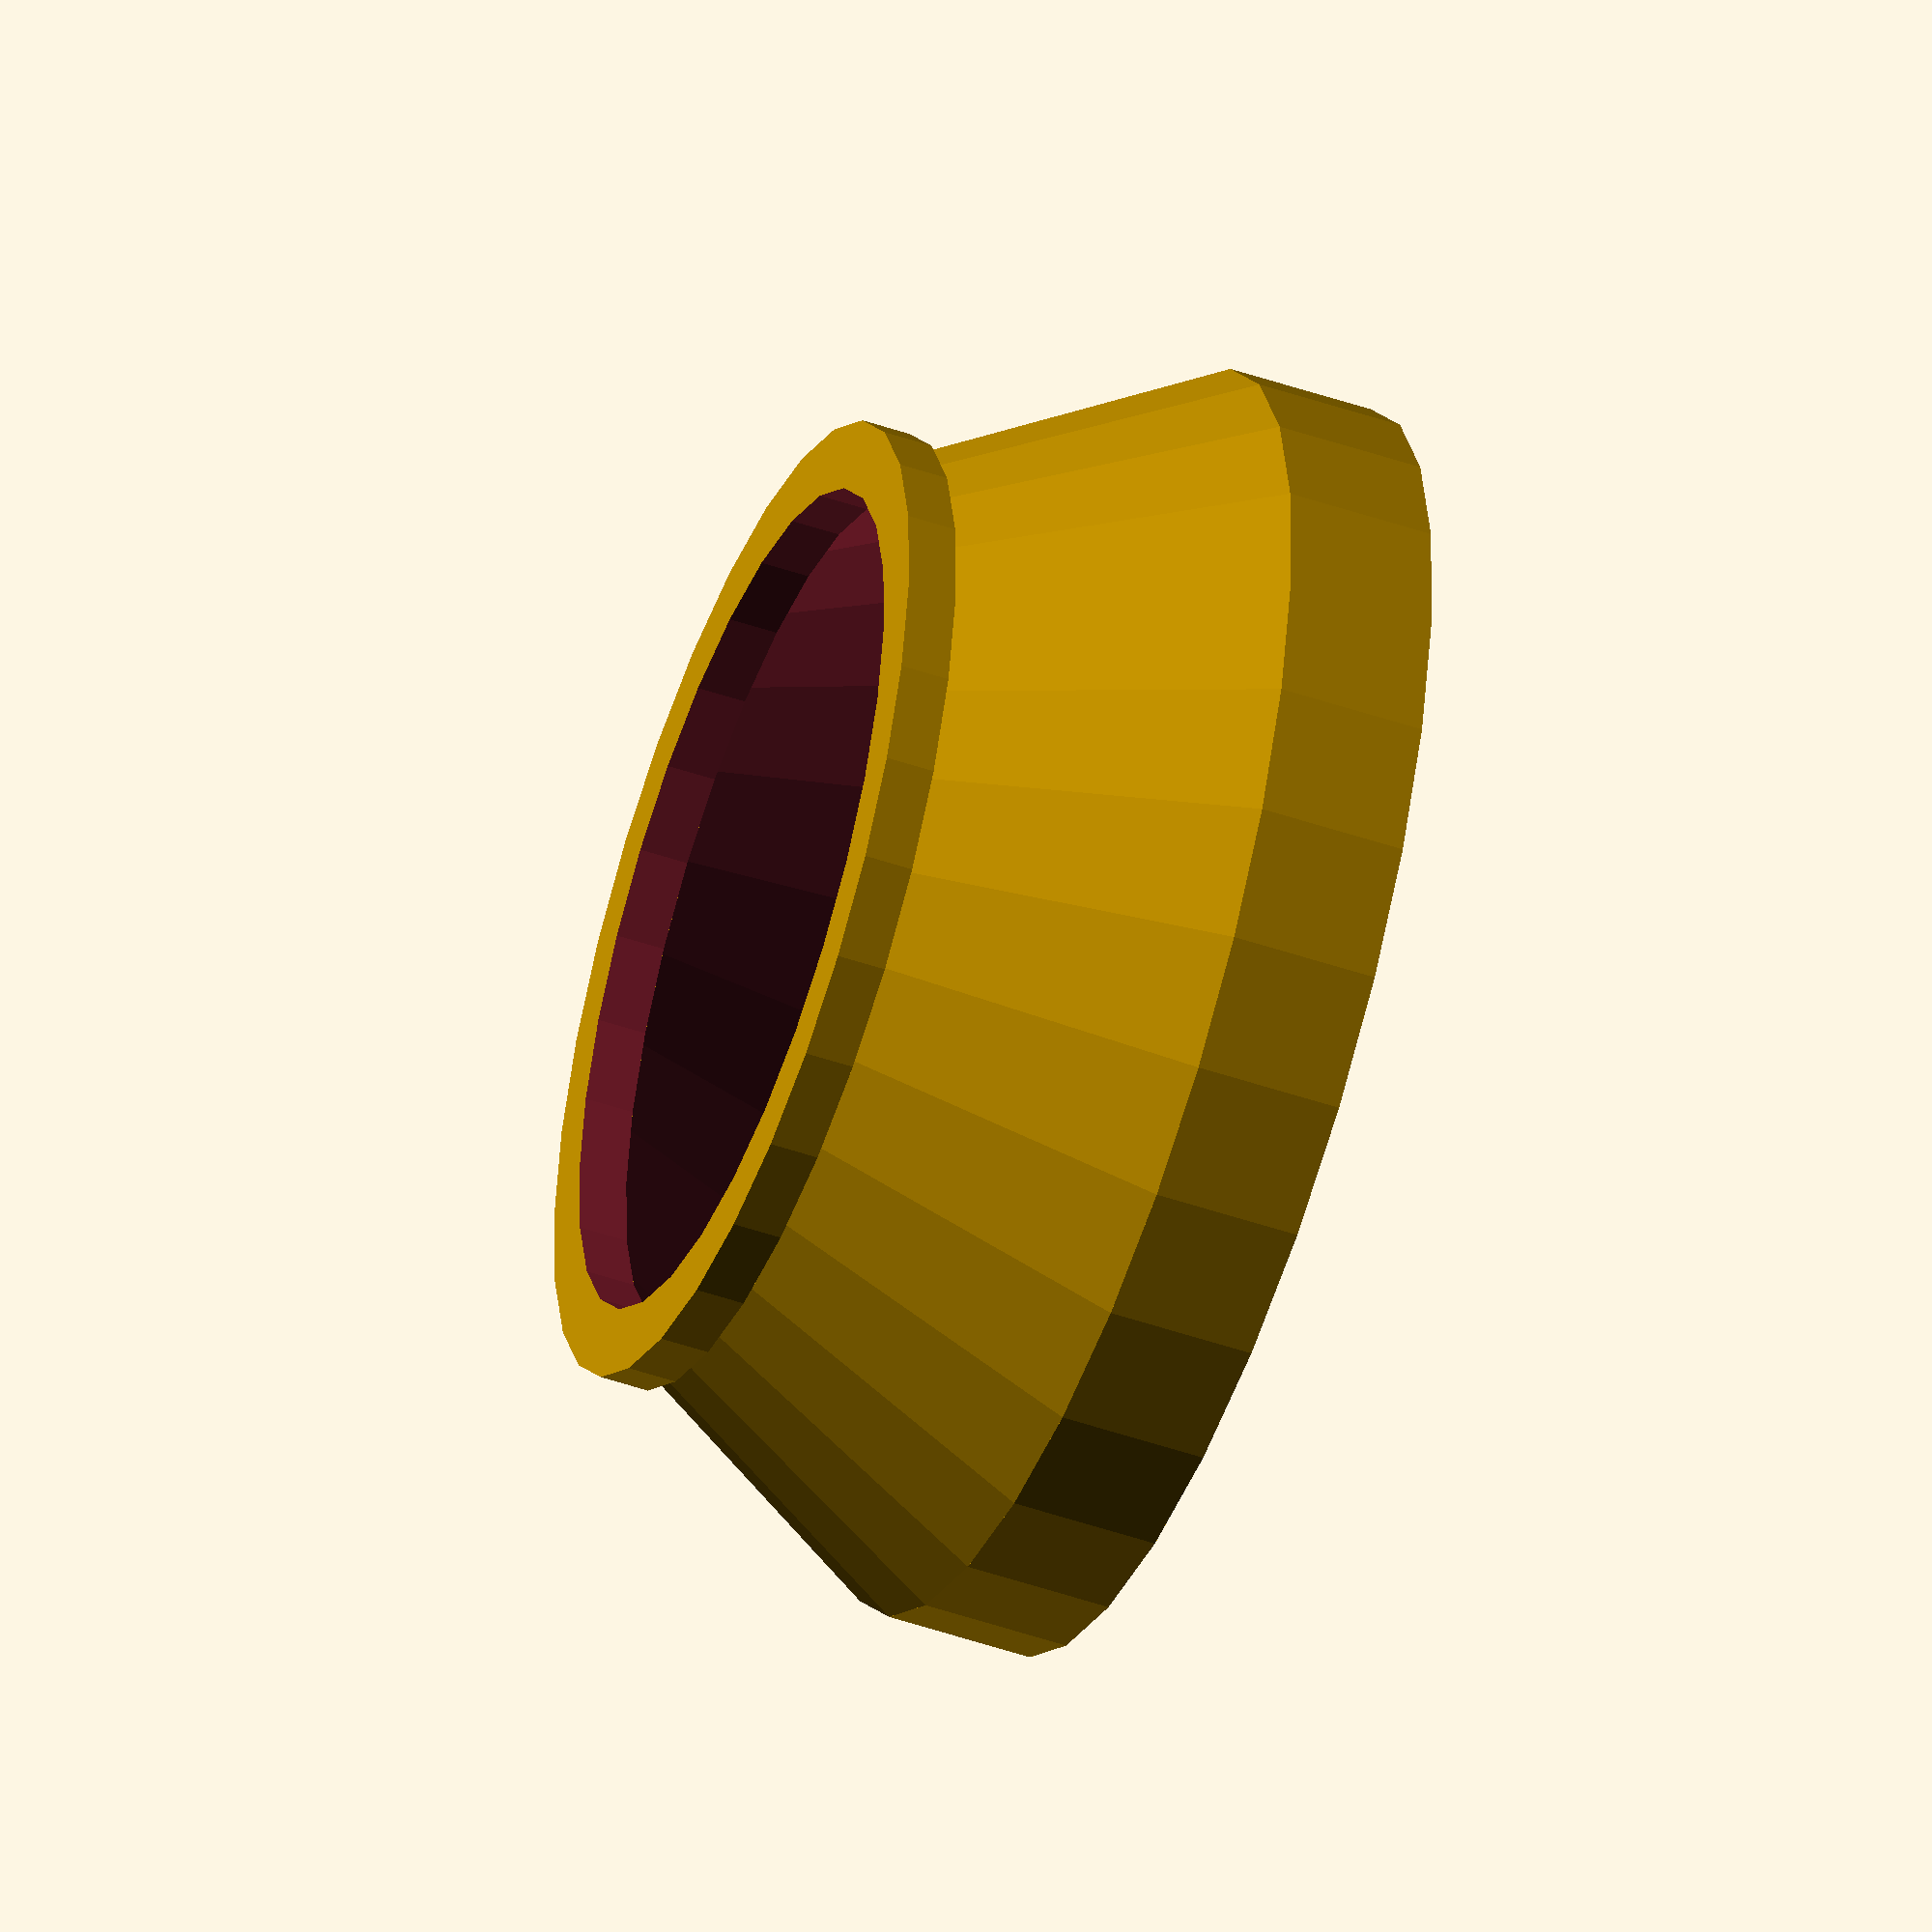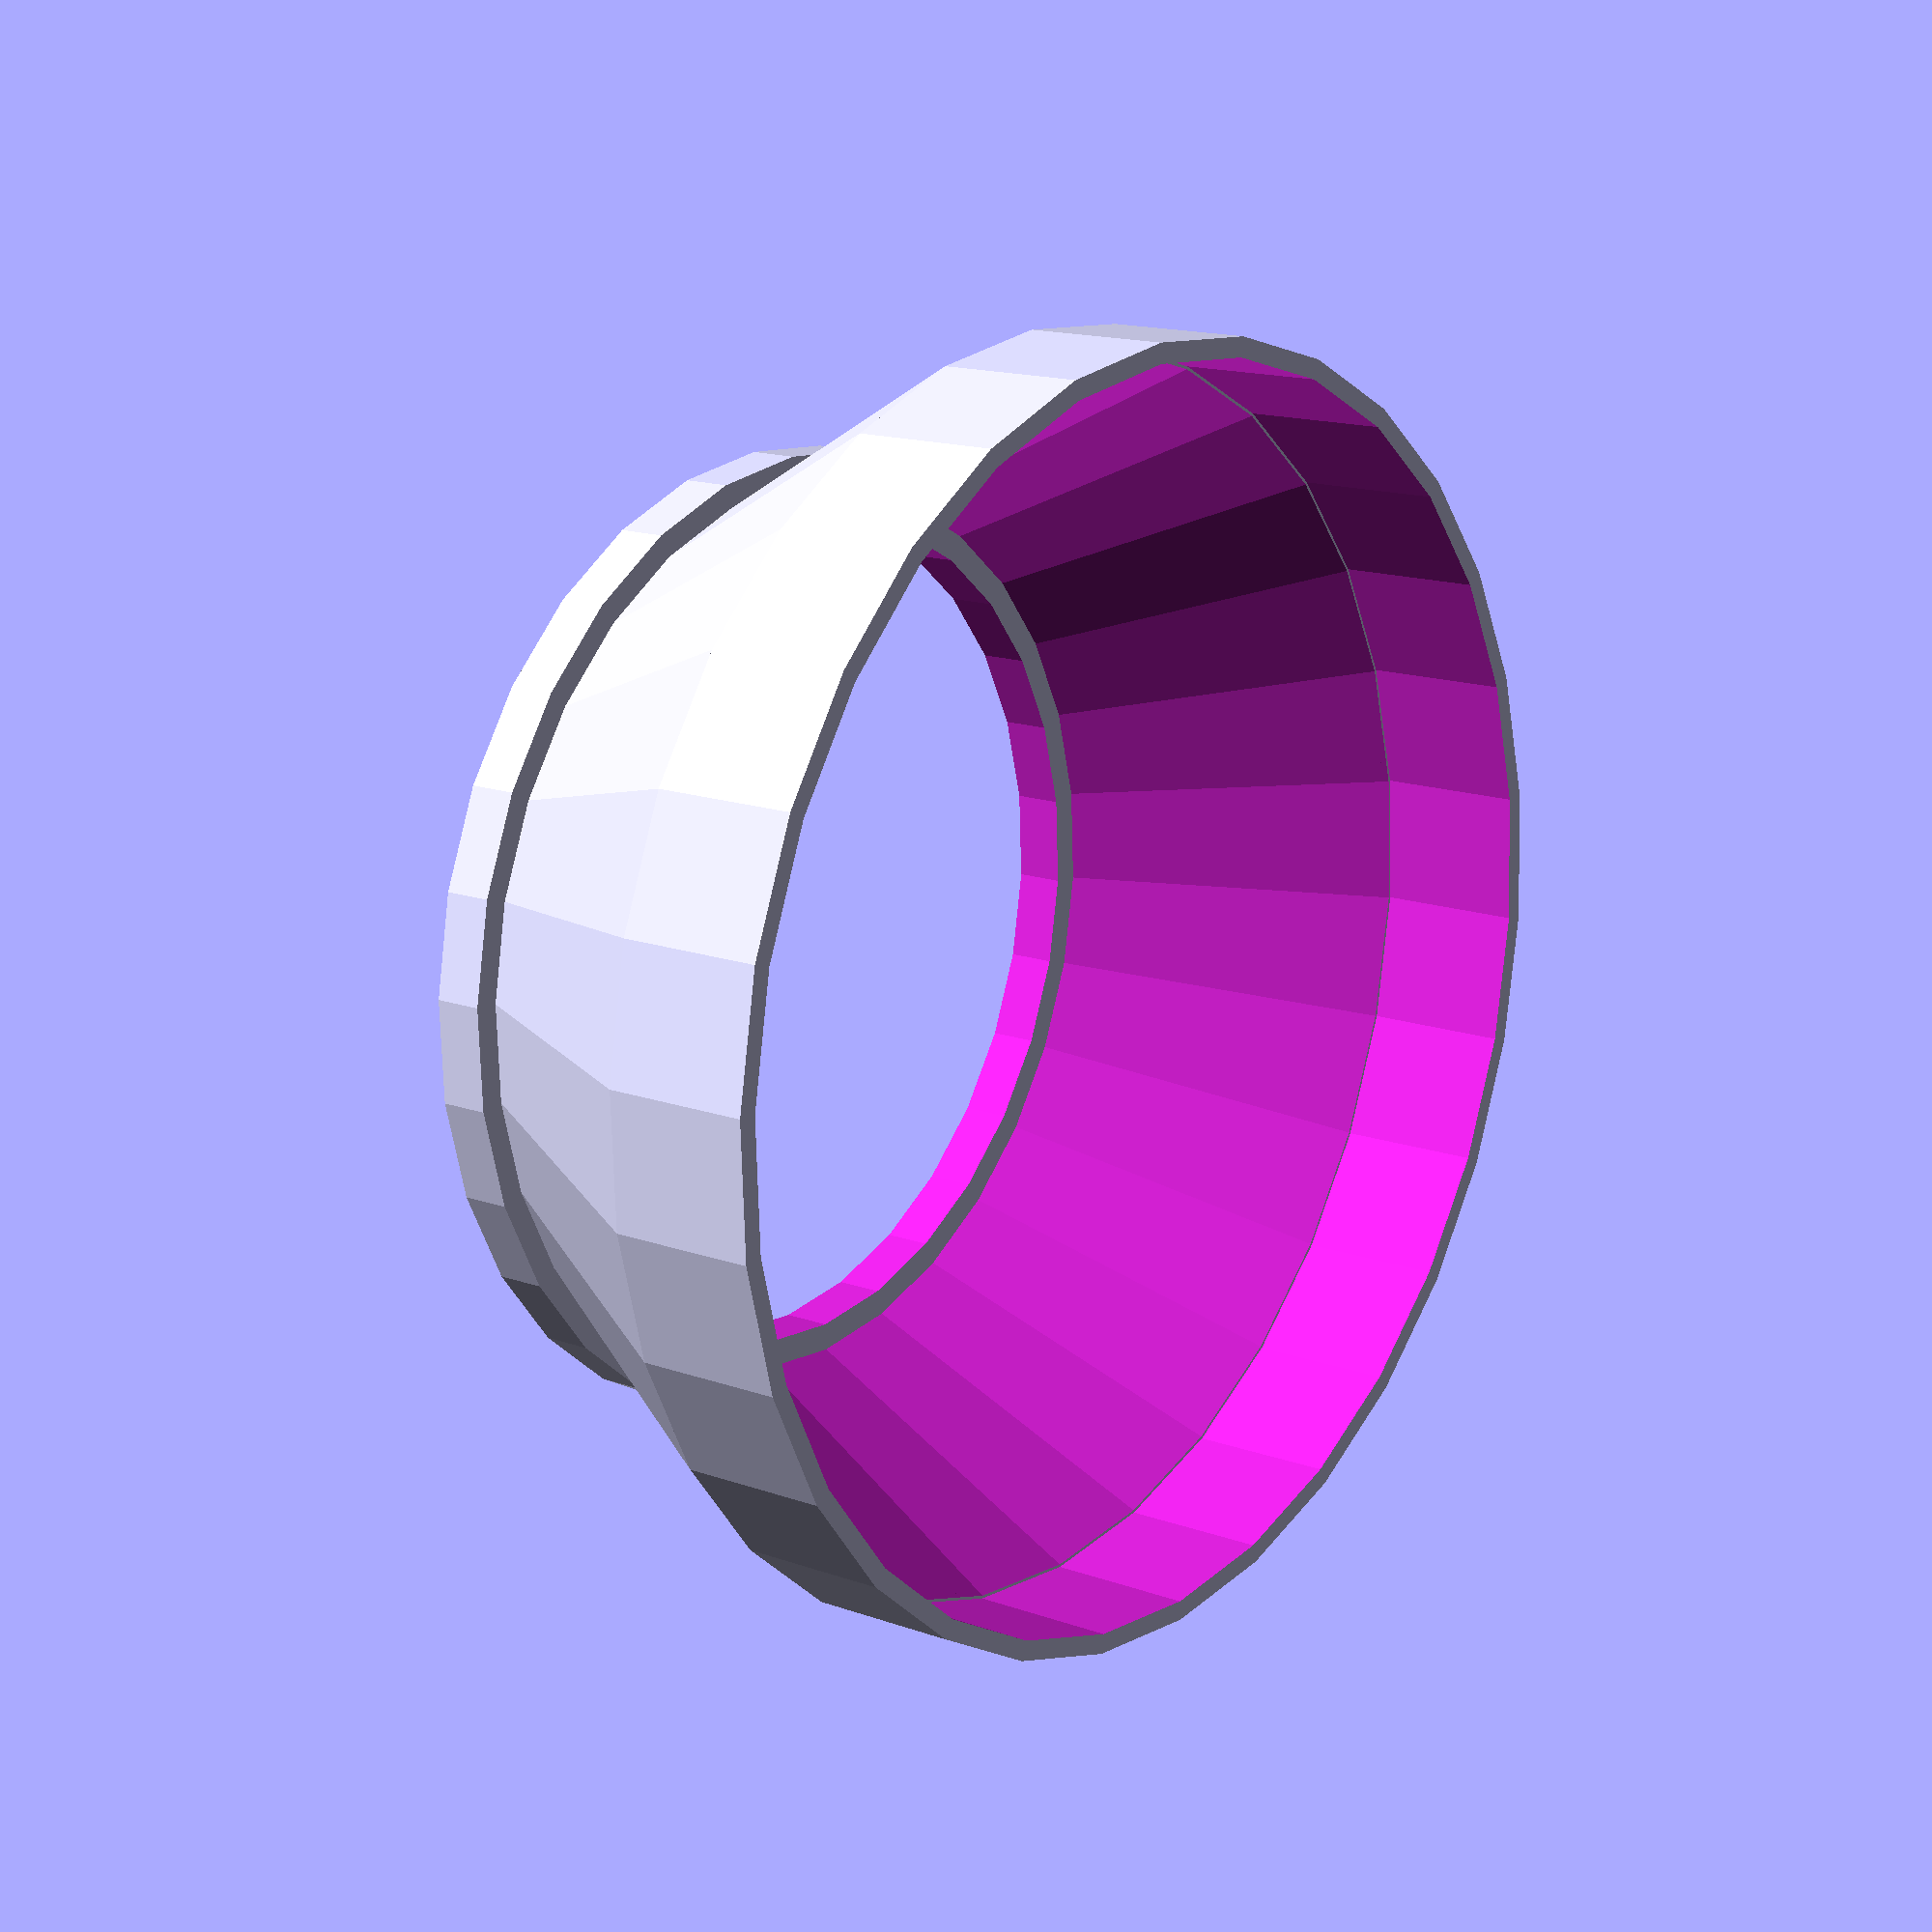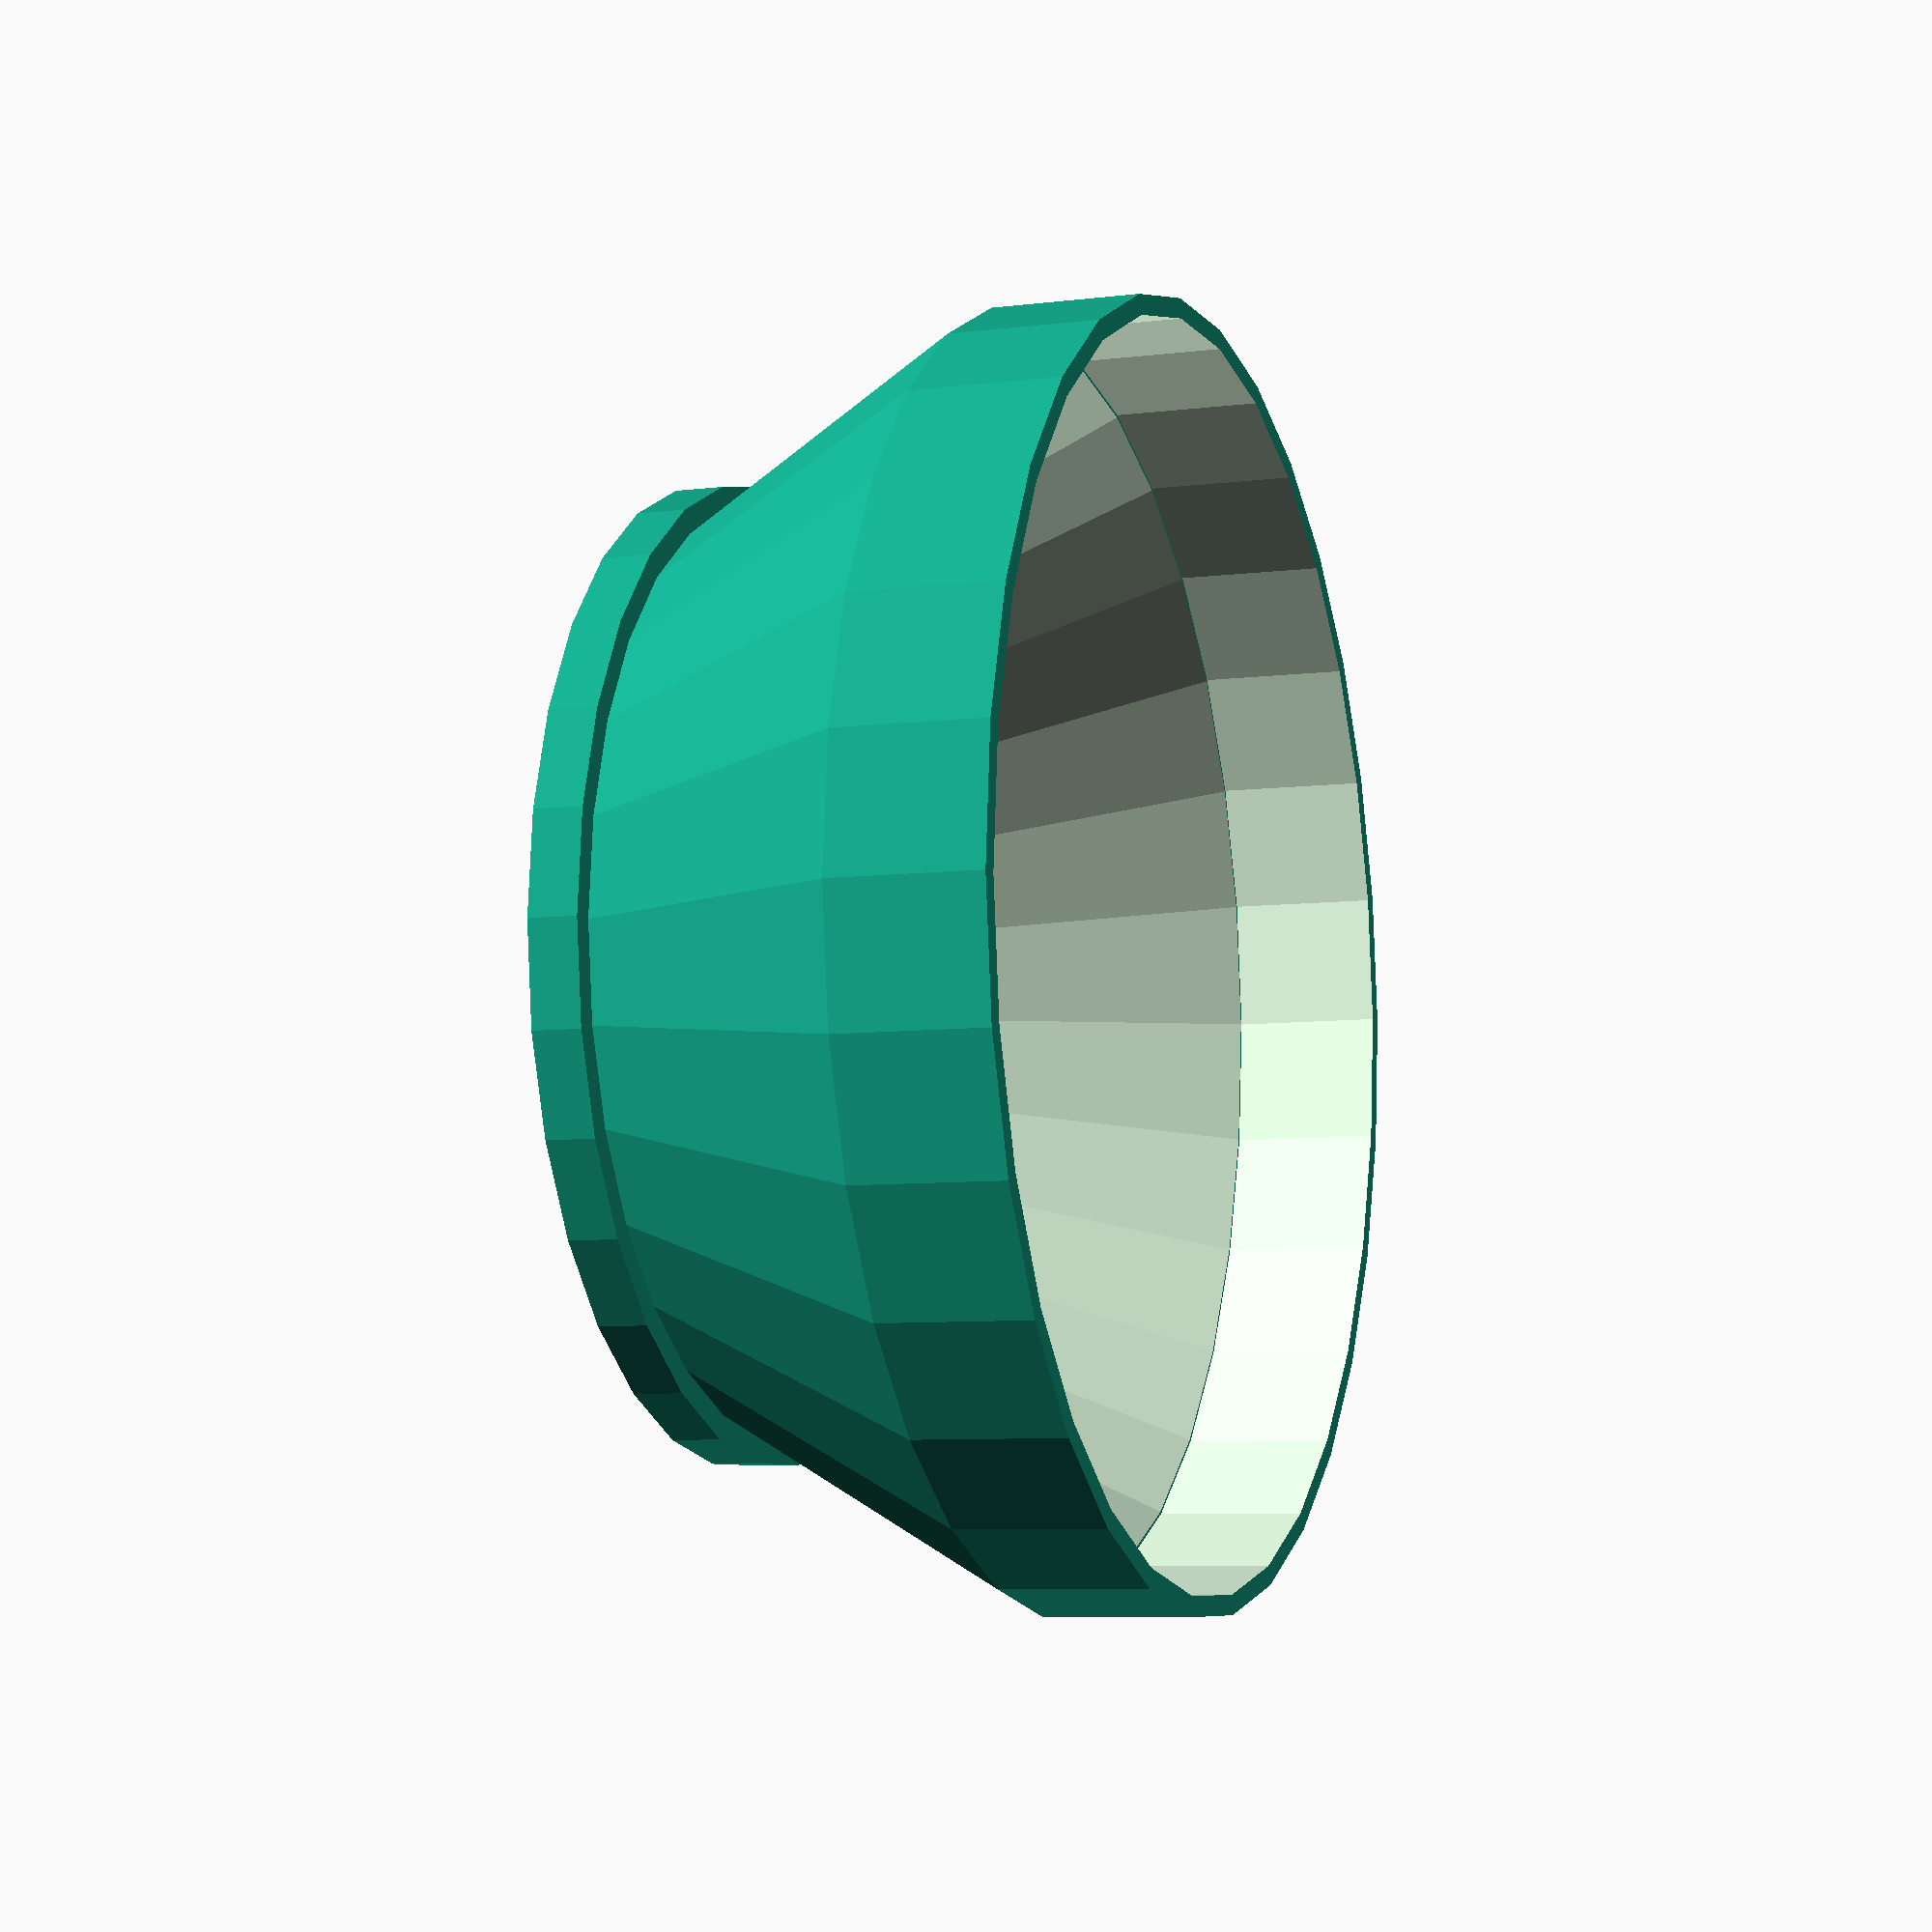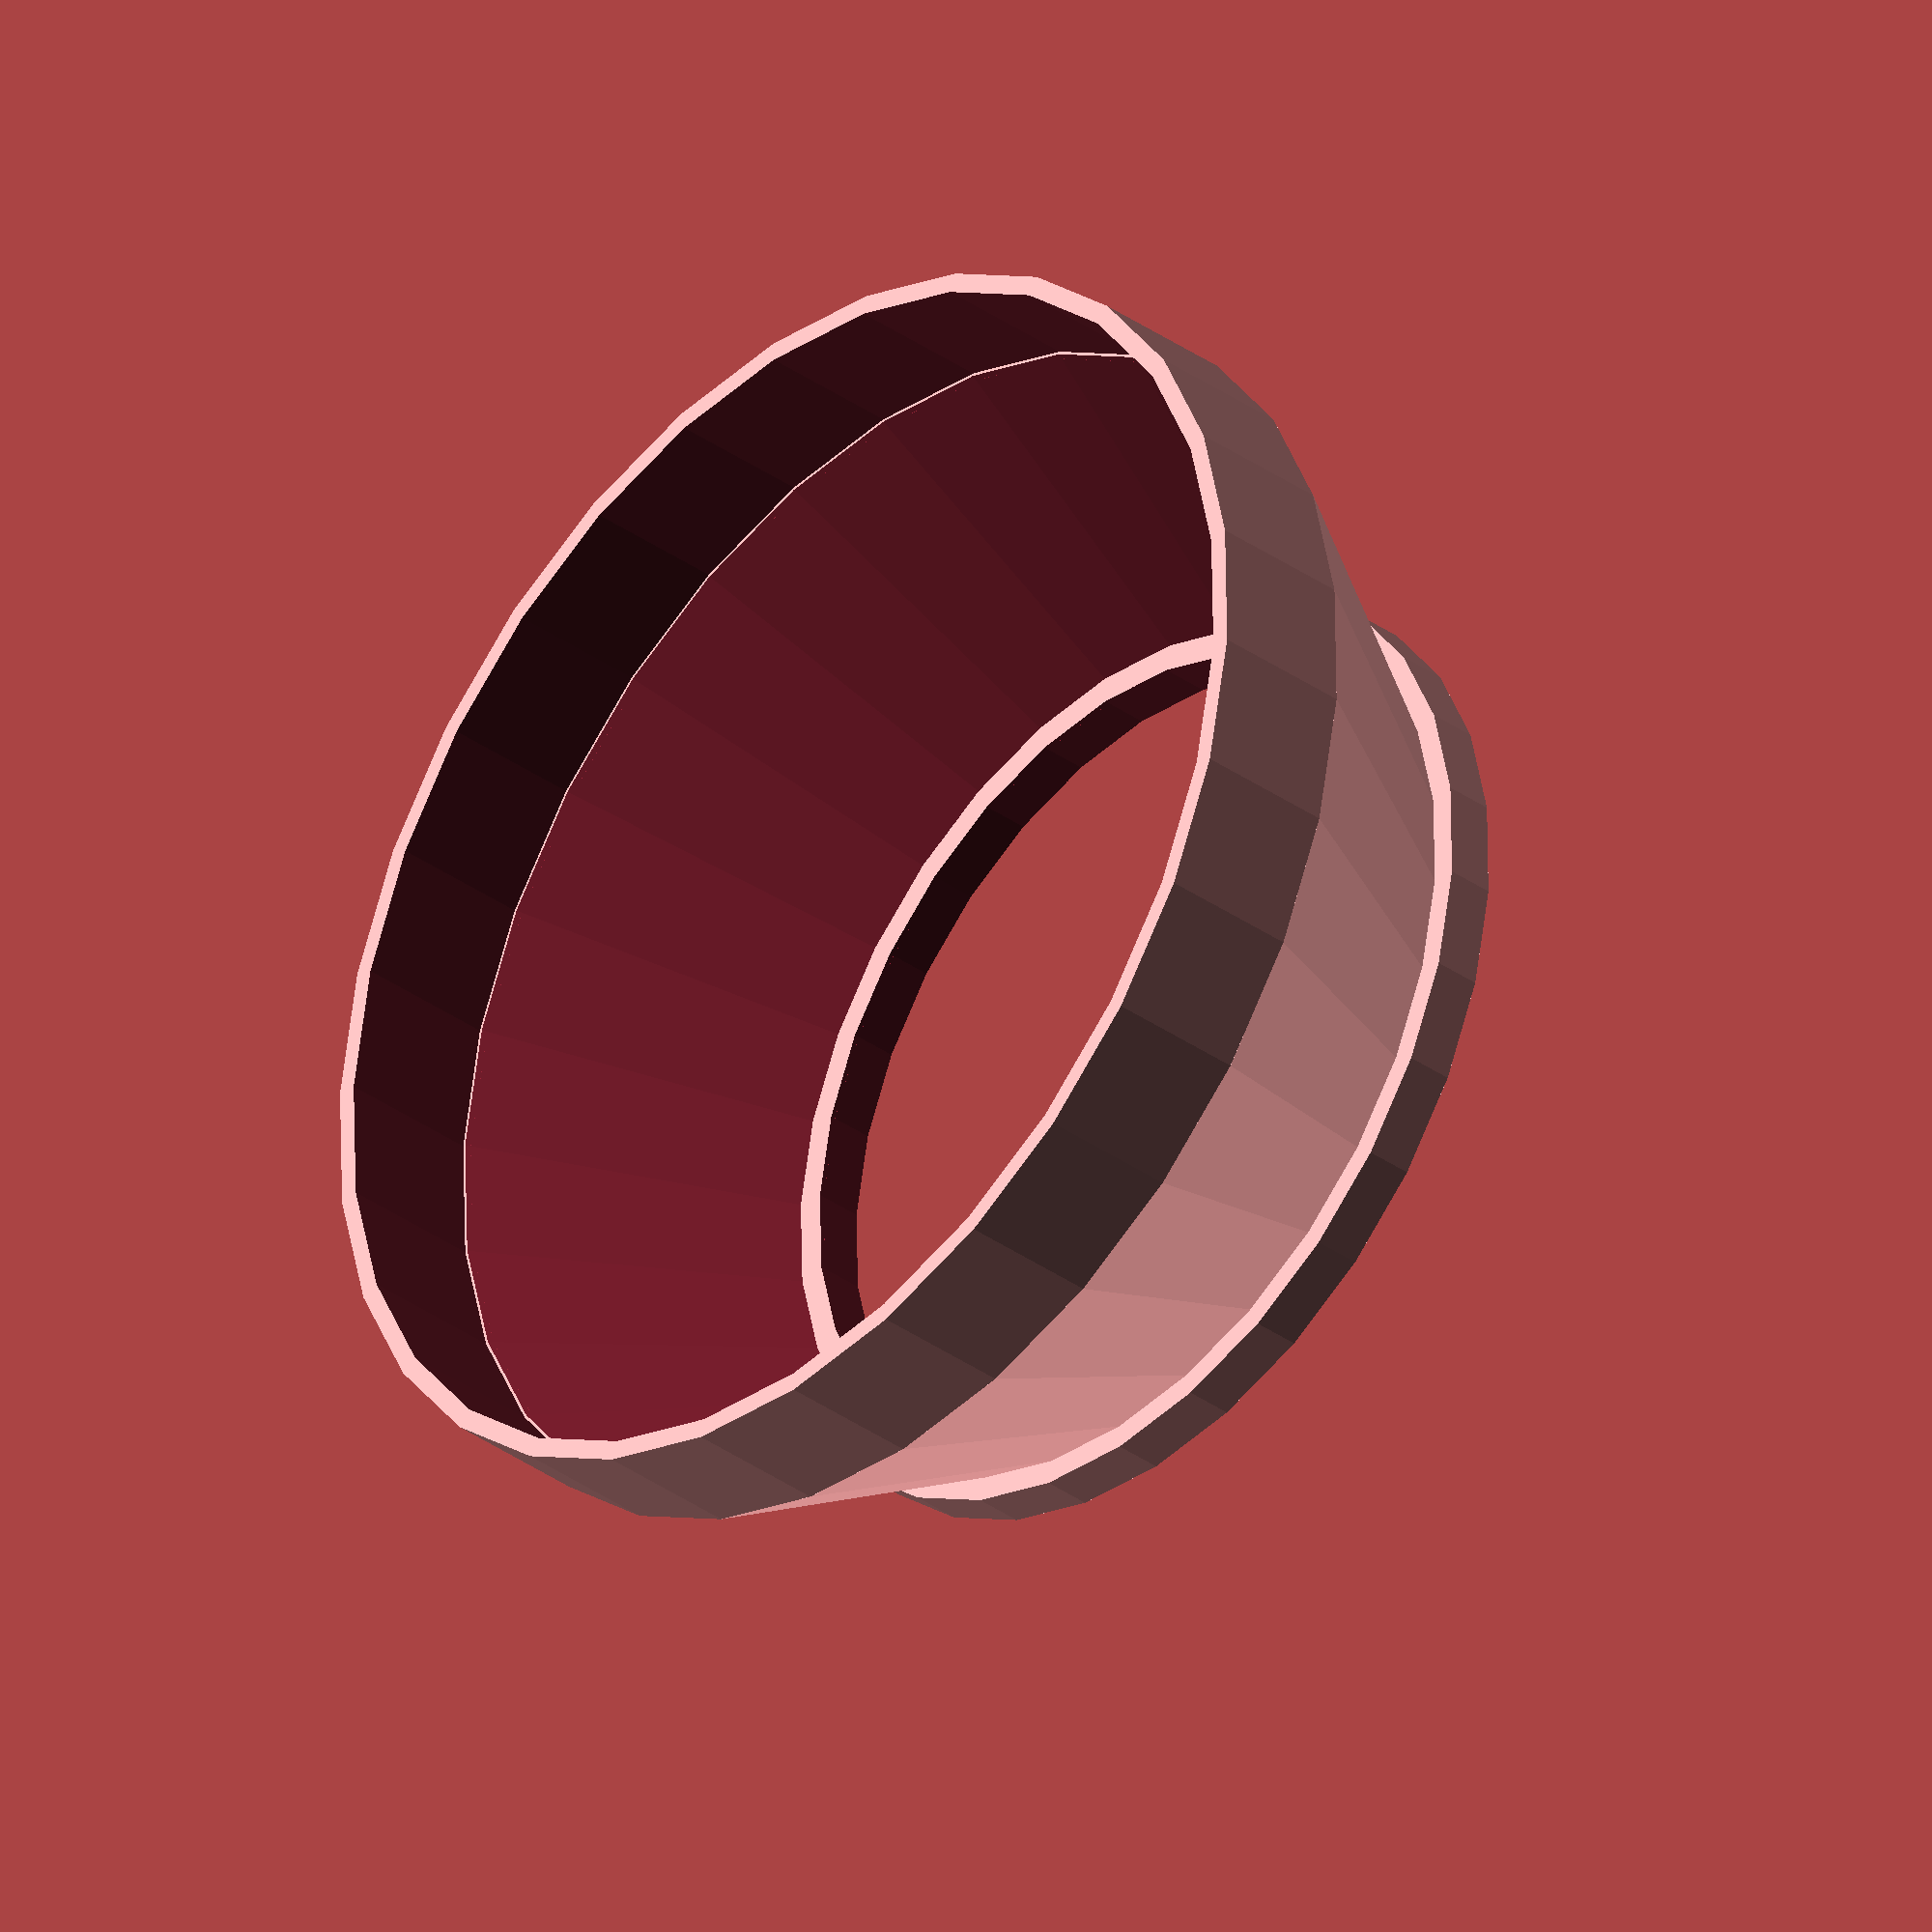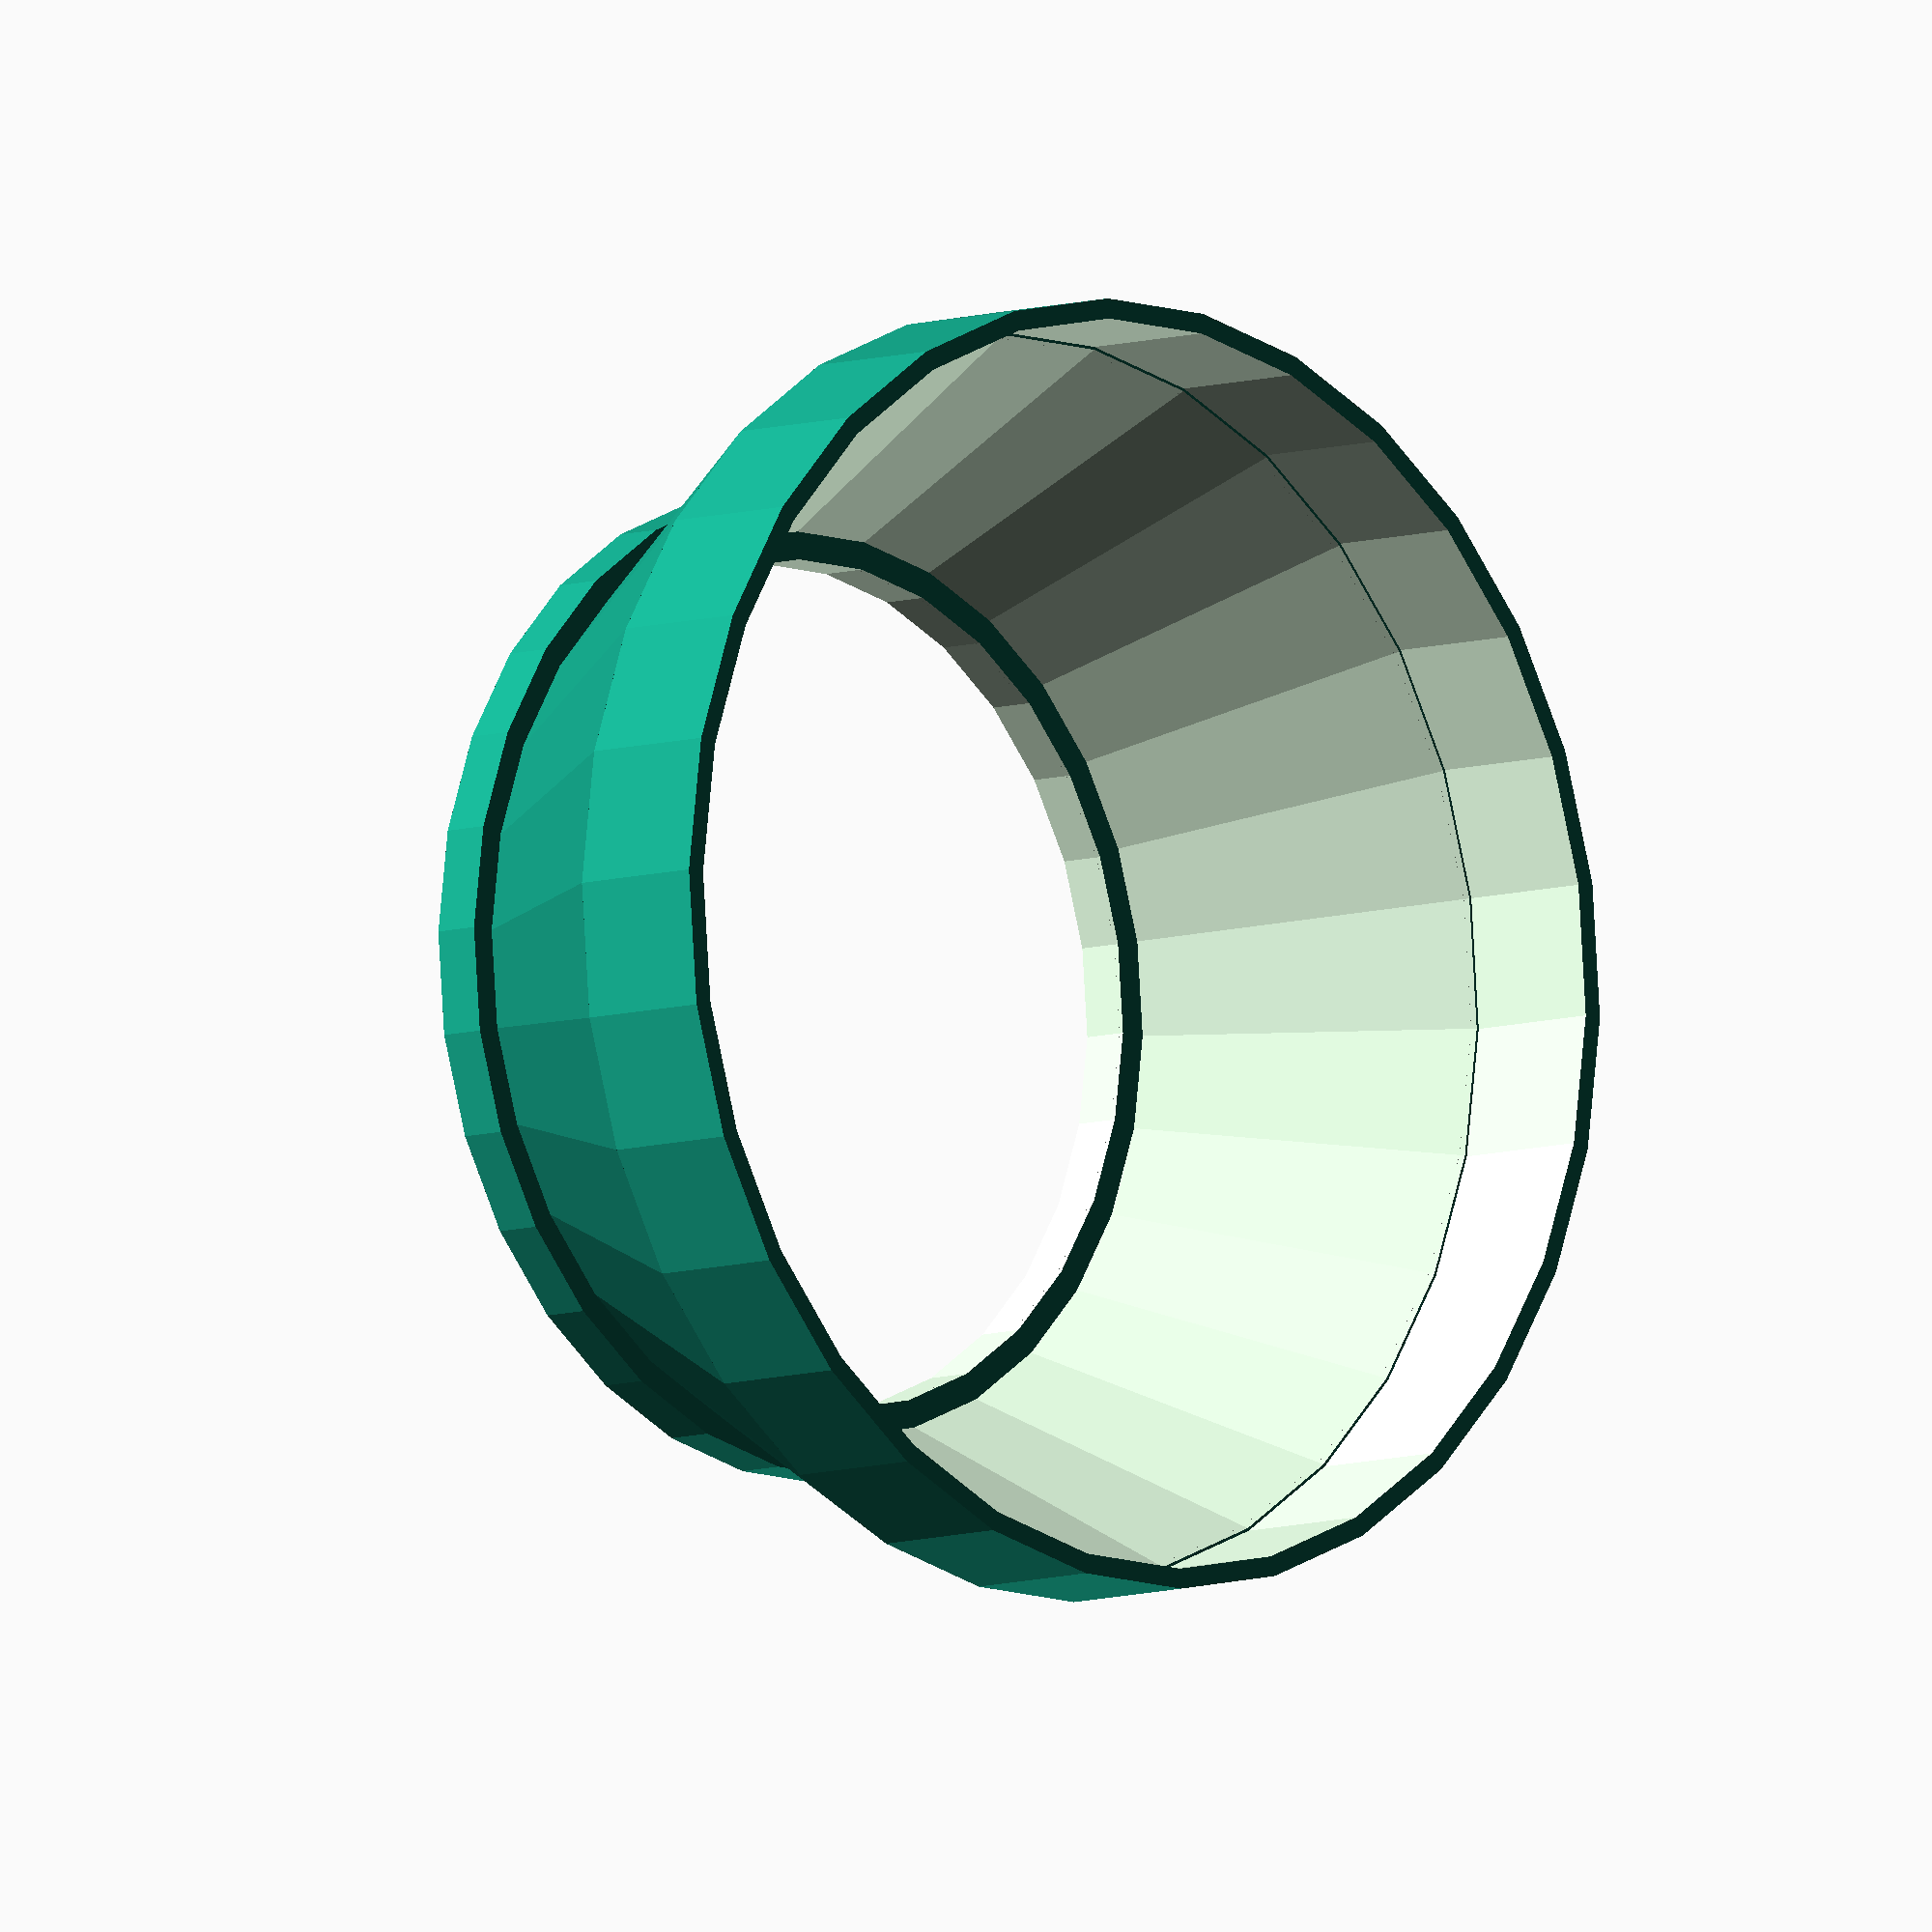
<openscad>
twidth=3.5*25.4;
bwidth=(5*25.4)-2;
height=50;
theight=5;
bheight=15;
mheight=height-theight-bheight;
width=2;
lip=5;

union()
{translate([0,0,bheight+mheight]){
difference()
{
    cylinder(h=theight,r=twidth/2+lip);
    translate([0,0,-.5])
    cylinder(h=theight+1,r=(twidth/2)-width);
}}
translate([0,0,bheight]){
difference()
{
    cylinder(h=mheight,r1=(bwidth/2+width),r2=(twidth/2)+(lip/2));
    translate([0,0,-.5])
    cylinder(h=mheight+1,r1=(bwidth/2),r2=(twidth/2)-width+(lip/2));
}
}
difference()
{
    cylinder(h=bheight,r=bwidth/2+width);
    translate([0,0,-.5])
    cylinder(h=bheight+1,r=(bwidth/2));
}
}


</openscad>
<views>
elev=228.4 azim=101.3 roll=111.0 proj=o view=wireframe
elev=345.1 azim=284.5 roll=127.6 proj=p view=wireframe
elev=7.4 azim=120.6 roll=109.8 proj=p view=wireframe
elev=215.2 azim=7.3 roll=313.4 proj=o view=wireframe
elev=7.3 azim=346.6 roll=134.7 proj=o view=solid
</views>
